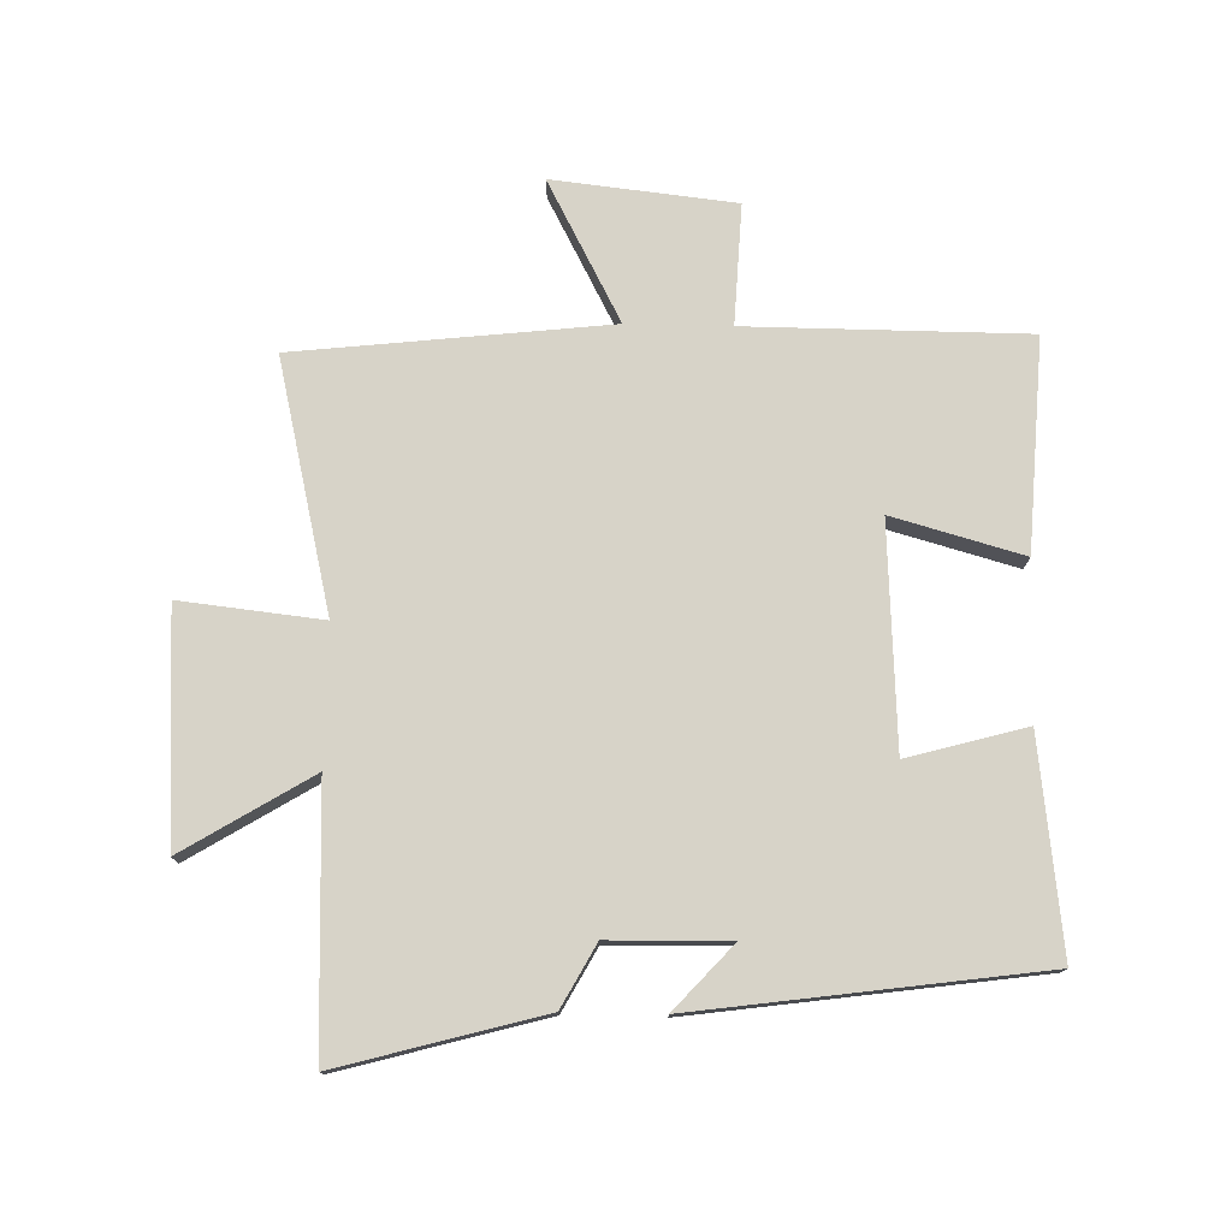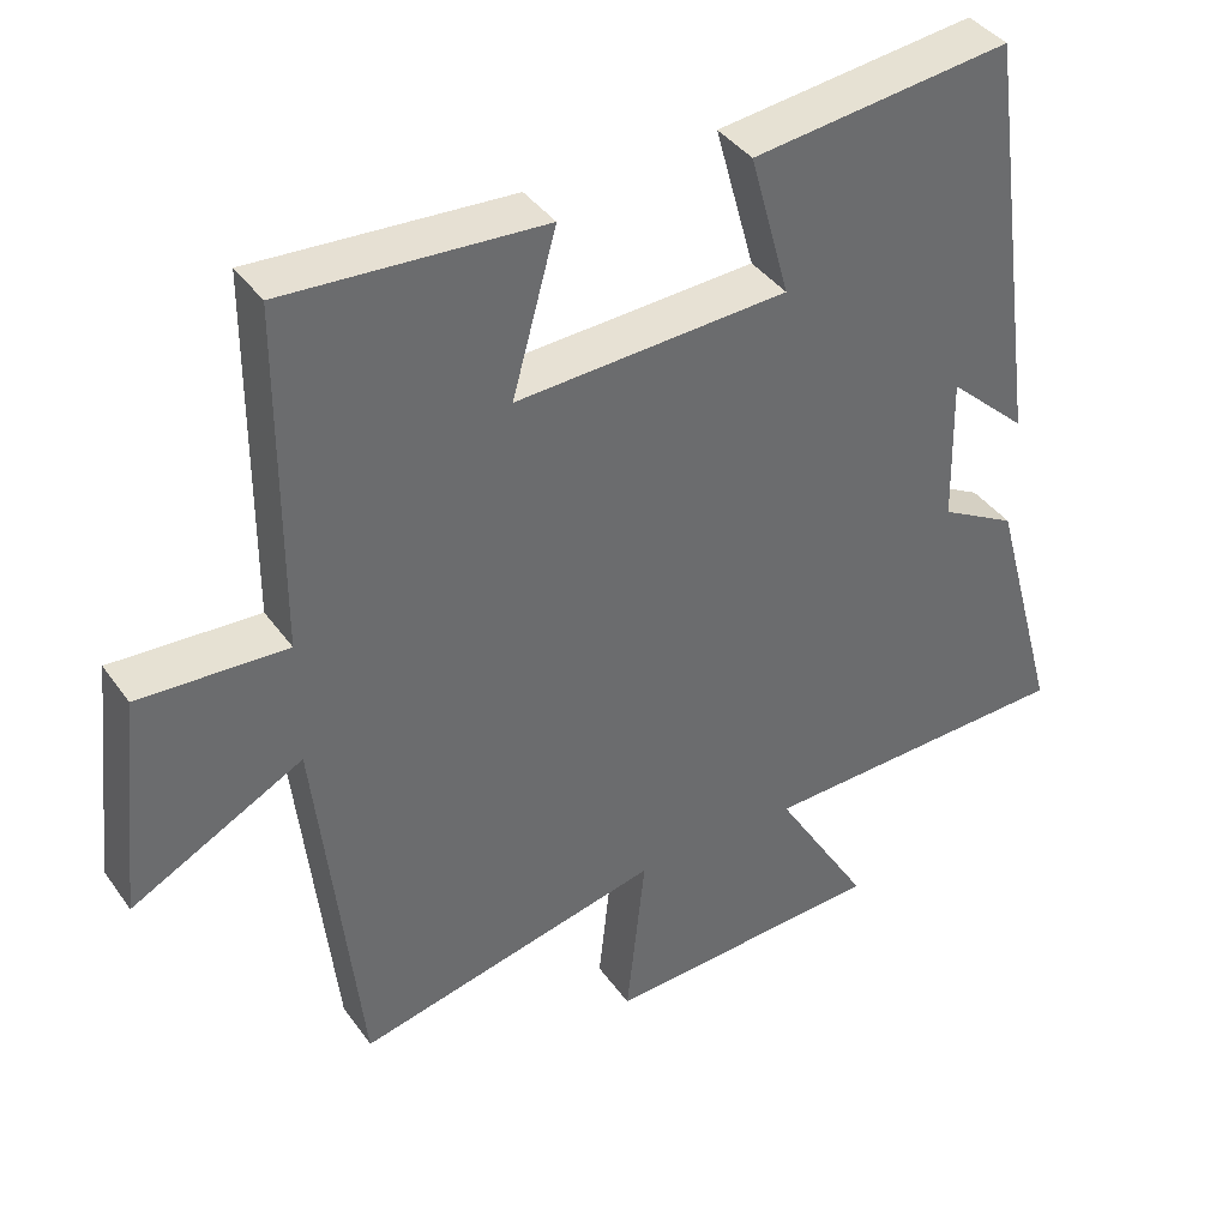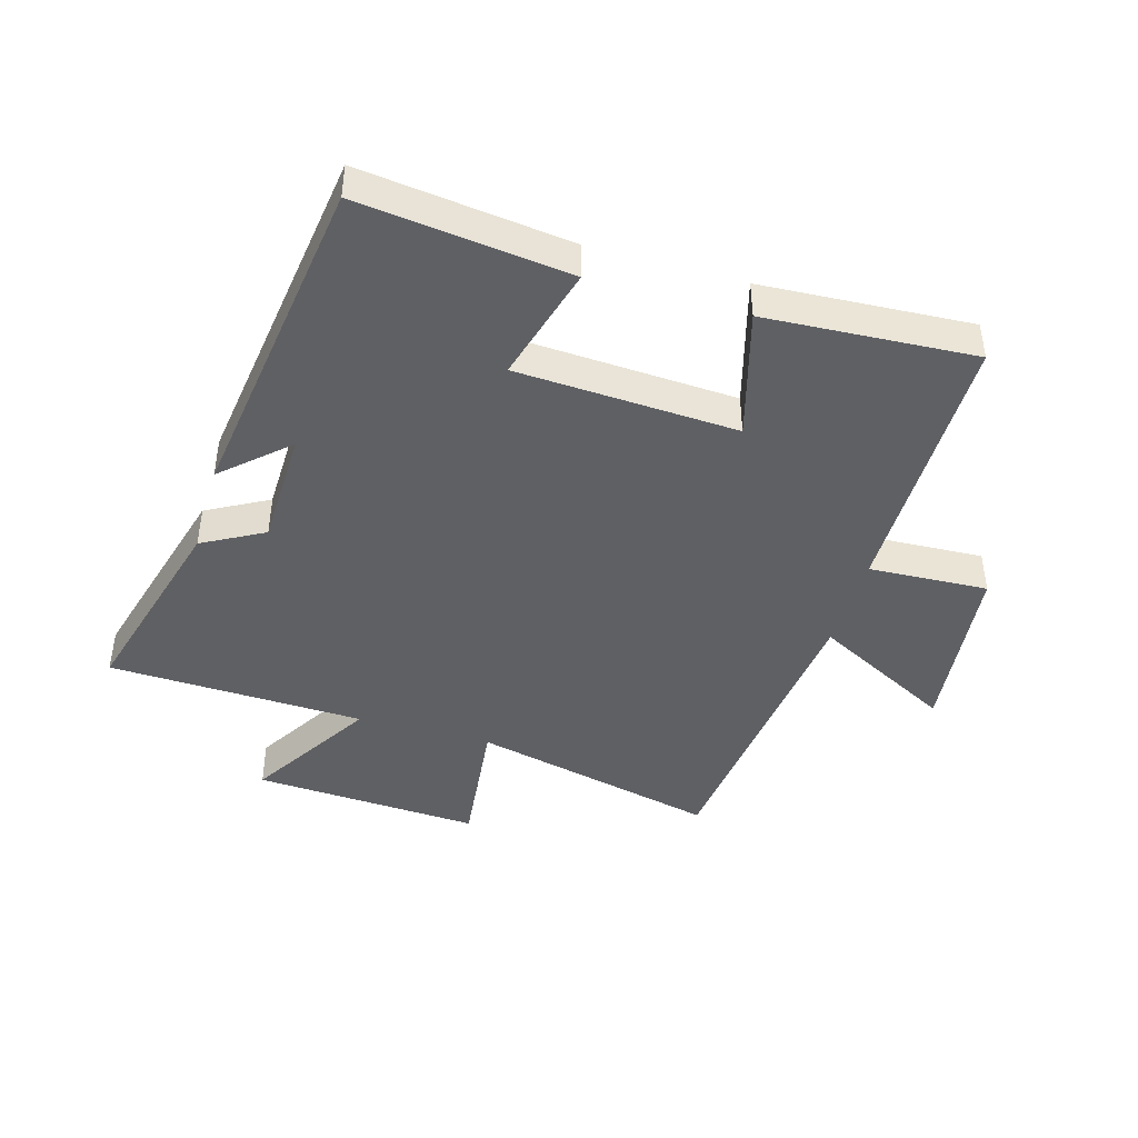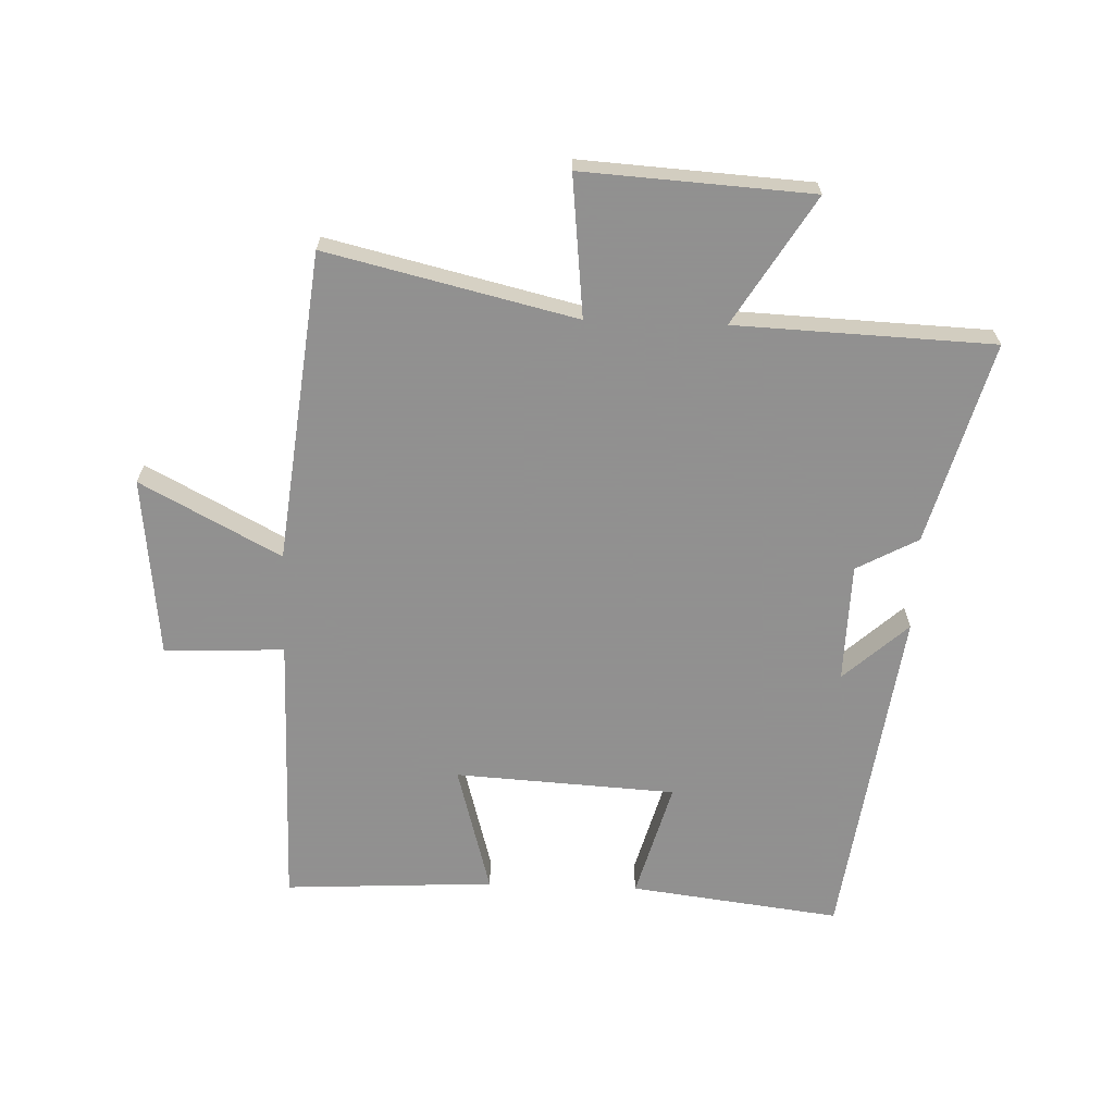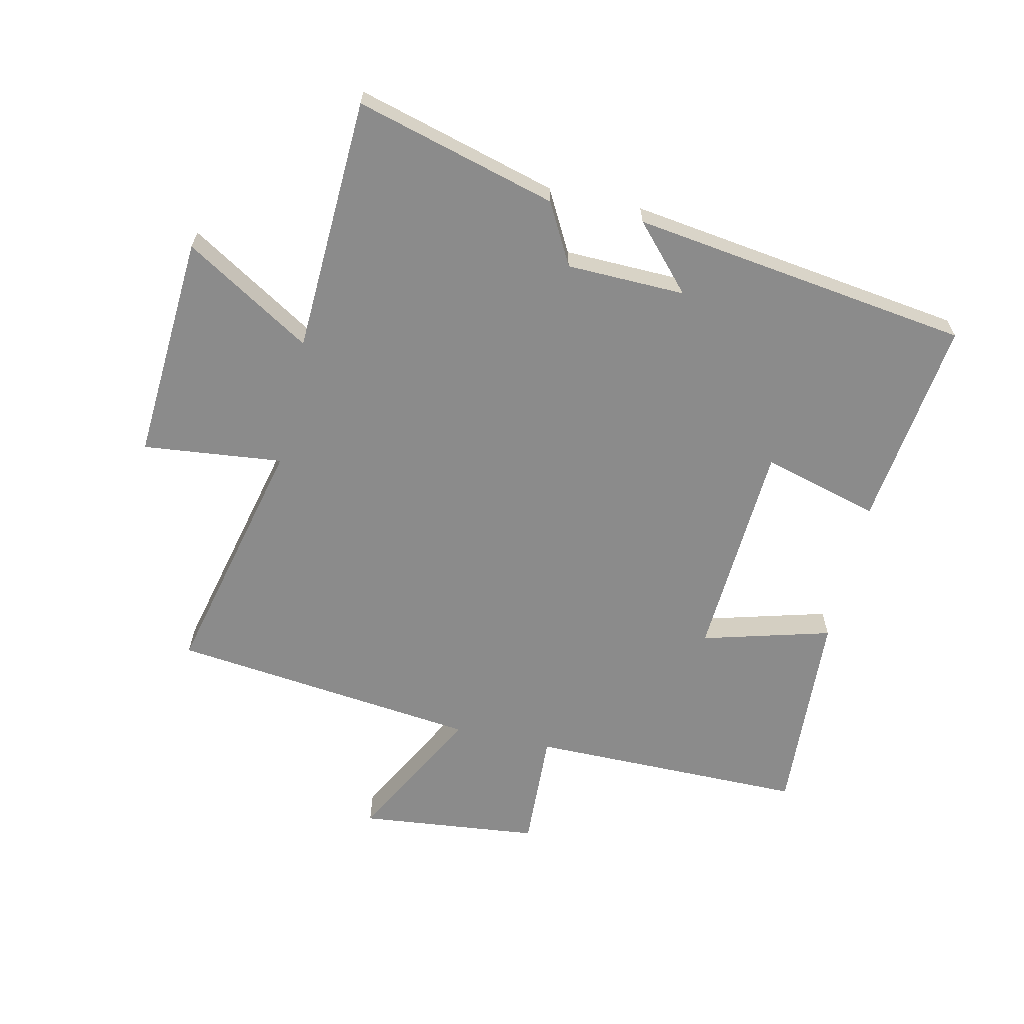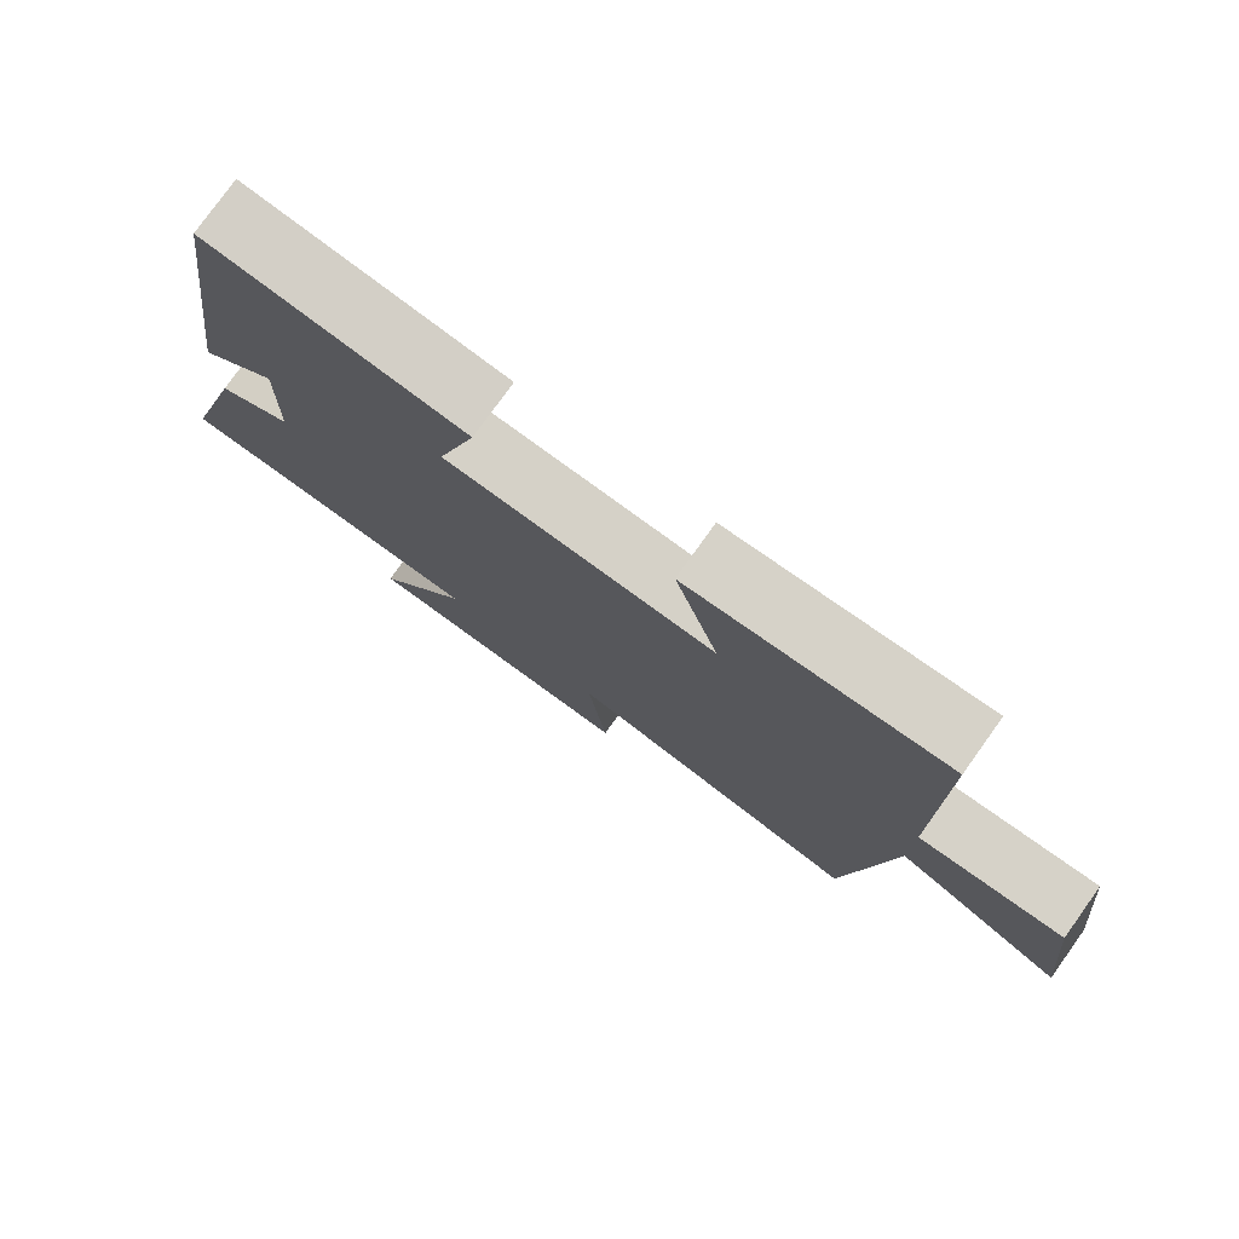
<metadata>
{"format":"obj","ext":"obj","renderer":"f3d","projection":"perspective","resolution":1024,"background":"white","views":[{"elev":76.7,"azim":-88.7,"up":"+Y"},{"elev":39.3,"azim":148.3,"up":"+Z"},{"elev":-43.3,"azim":-16.1,"up":"+Y"},{"elev":-65.8,"azim":177.9,"up":"+Y"},{"elev":-63.8,"azim":-102.8,"up":"+Y"},{"elev":78.3,"azim":35.6,"up":"+Z"}]}
</metadata>
<code>
v 0.444 0.07 -0.594
v 0.044 0.07 -0.5
v 0.069 0.07 -0.727
v -0.299 0.07 -0.705
v -0.174 0.07 -0.5
v -0.589 0.07 -0.484
v -0.5 0.07 -0.159
v -0.401 0.07 -0.105
v -0.397 0.07 0.087
v -0.5 0.07 -0.007
v -0.425 0.07 0.542
v -0.086 0.07 0.5
v -0.138 0.07 0.311
v 0.218 0.07 0.291
v 0.16 0.07 0.5
v 0.498 0.07 0.519
v 0.5 0.07 0.071
v 0.693 0.07 0.08
v 0.725 0.07 -0.212
v 0.5 0.07 -0.093
v 0.444 0 -0.594
v 0.044 0 -0.5
v 0.069 0 -0.727
v -0.299 0 -0.705
v -0.174 0 -0.5
v -0.589 0 -0.484
v -0.5 0 -0.159
v -0.401 0 -0.105
v -0.397 0 0.087
v -0.5 0 -0.007
v -0.425 0 0.542
v -0.086 0 0.5
v -0.138 0 0.311
v 0.218 0 0.291
v 0.16 0 0.5
v 0.498 0 0.519
v 0.5 0 0.071
v 0.693 0 0.08
v 0.725 0 -0.212
v 0.5 0 -0.093
f 17 18 19 20
f 16 17 20
f 15 16 20
f 14 15 20
f 20 1 2
f 14 20 2
f 13 14 2
f 11 12 13
f 9 10 11
f 13 2 3
f 11 13 3
f 9 11 3
f 5 6 7 8
f 5 8 9 3
f 3 4 5
f 40 39 38 37
f 40 37 36
f 40 36 35
f 40 35 34
f 22 21 40
f 22 40 34
f 22 34 33
f 33 32 31
f 31 30 29
f 23 22 33
f 23 33 31
f 23 31 29
f 28 27 26 25
f 23 29 28 25
f 25 24 23
f 1 21 22 2
f 2 22 23 3
f 3 23 24 4
f 4 24 25 5
f 5 25 26 6
f 6 26 27 7
f 7 27 28 8
f 8 28 29 9
f 9 29 30 10
f 10 30 31 11
f 11 31 32 12
f 12 32 33 13
f 13 33 34 14
f 14 34 35 15
f 15 35 36 16
f 16 36 37 17
f 17 37 38 18
f 18 38 39 19
f 19 39 40 20
f 20 40 21 1

</code>
